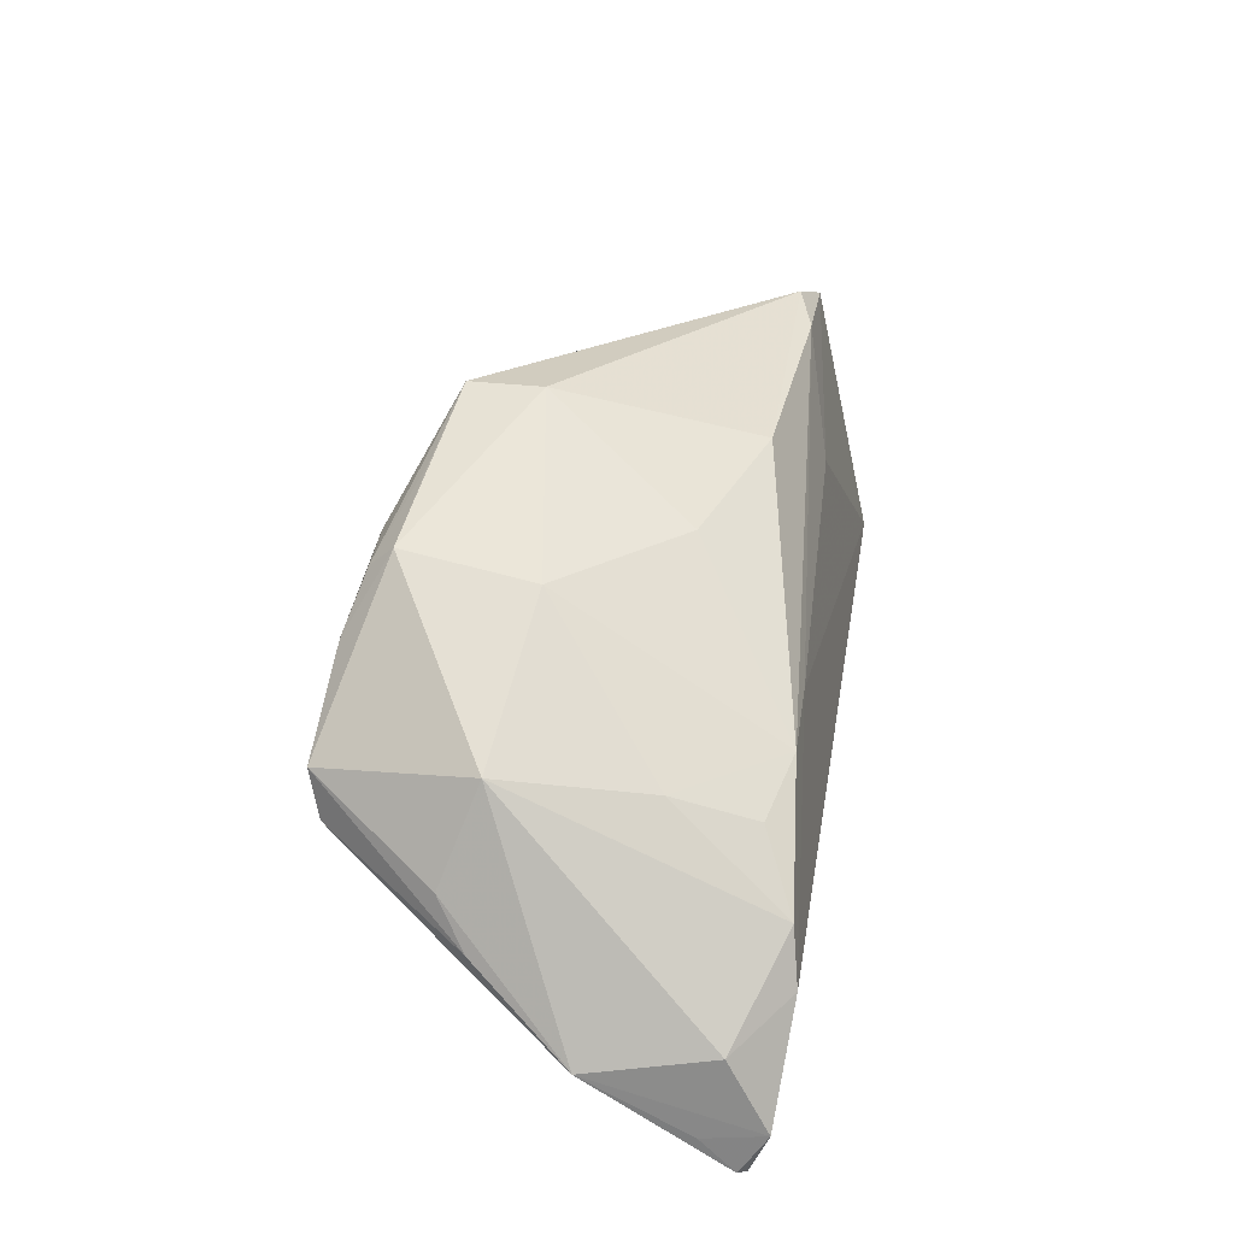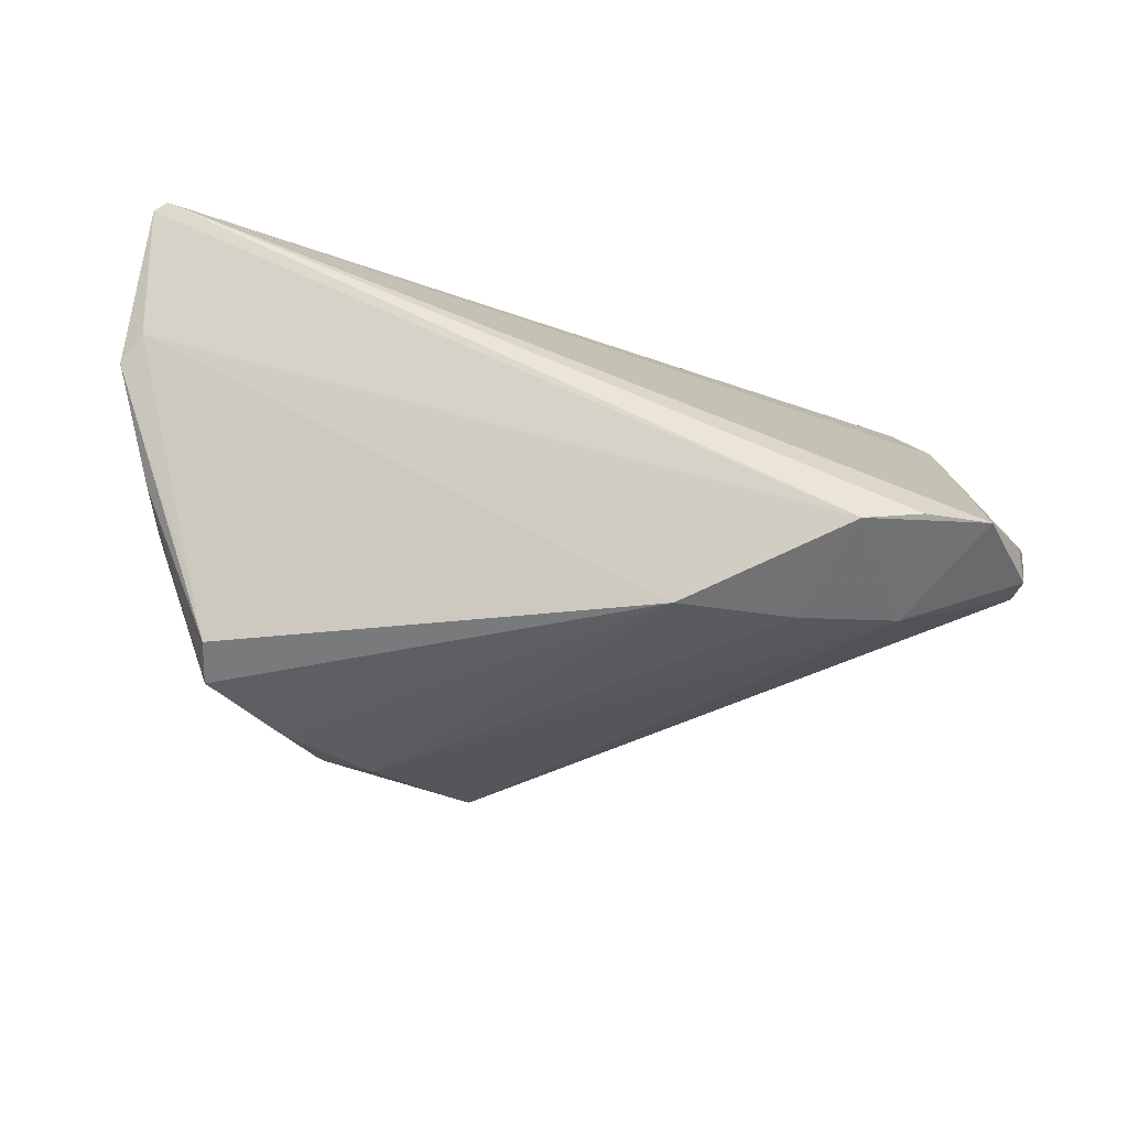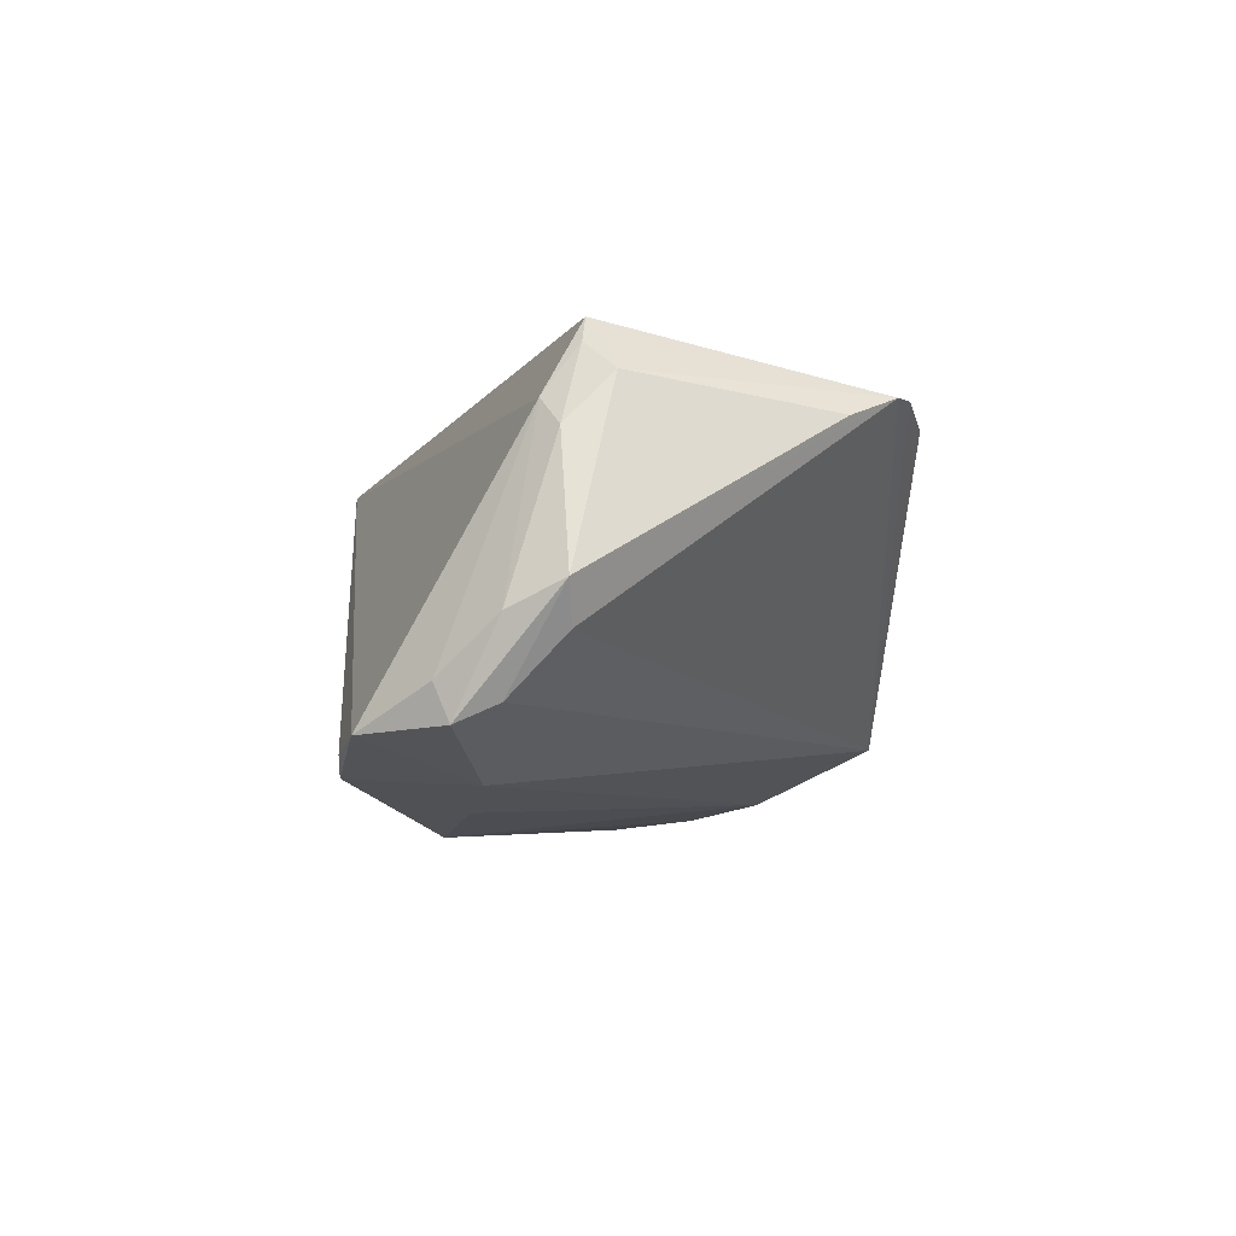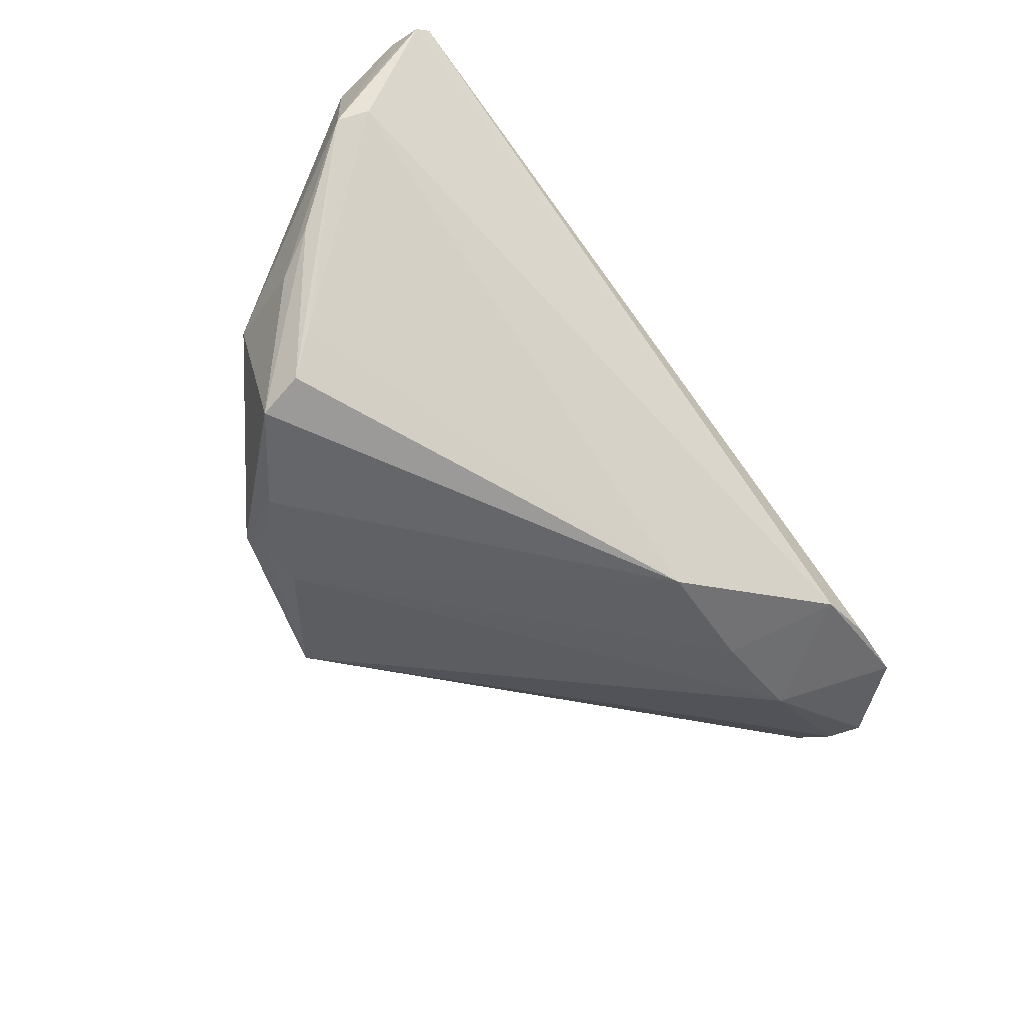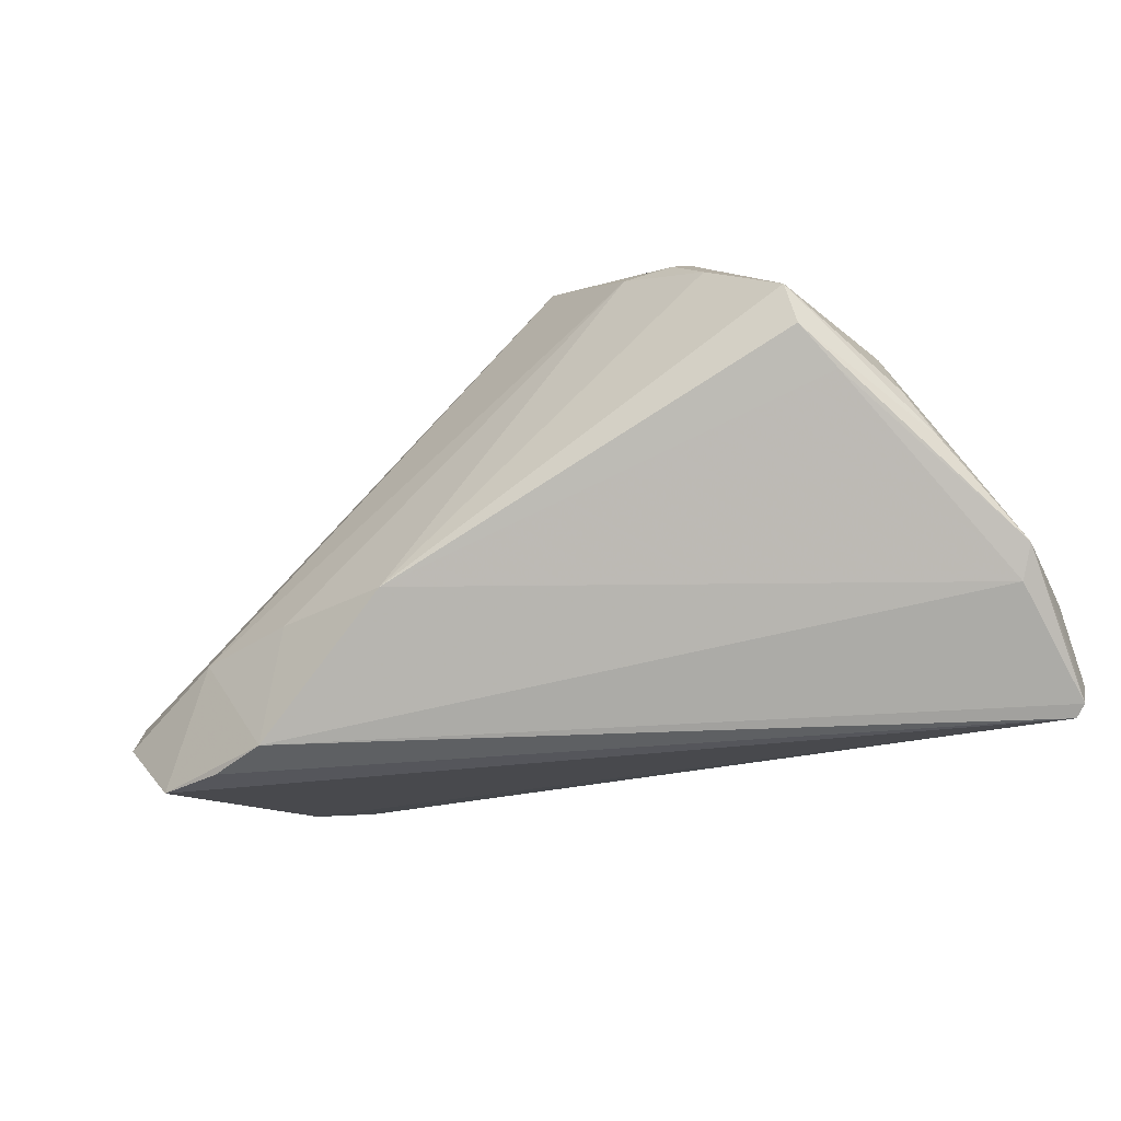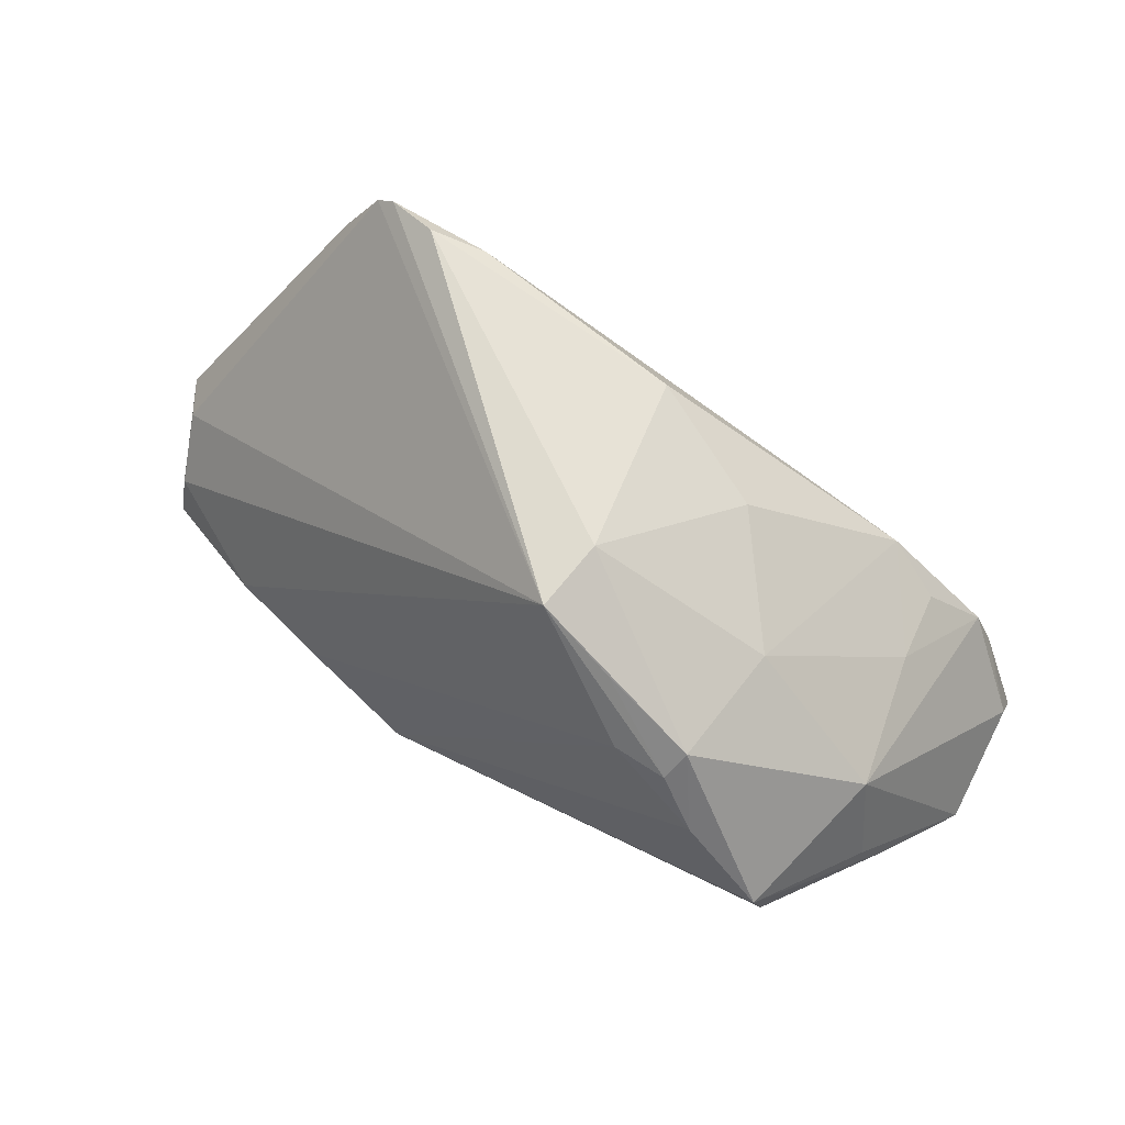
<metadata>
{"format":"obj","ext":"obj","renderer":"f3d","projection":"perspective","resolution":1024,"background":"white","views":[{"elev":28.3,"azim":-81.0,"up":"+Y"},{"elev":-46.3,"azim":-9.9,"up":"+Z"},{"elev":-5.6,"azim":84.5,"up":"+Z"},{"elev":-56.8,"azim":-50.1,"up":"+Z"},{"elev":-42.3,"azim":-150.5,"up":"+Y"},{"elev":69.5,"azim":-146.8,"up":"+Y"}]}
</metadata>
<code>
v -0.05179 -0.001663 -0.01246
v -0.04853 -0.003641 0.02445
v 0.03291 0.03451 0.01648
v -0.04386 0.007296 -0.0277
v 0.02599 0.03267 0.01849
v 0.05526 -0.007644 0.0125
v -0.02884 0.02621 -0.02118
v -0.05872 -0.02457 0.01609
v 0.04015 0.03177 0.0184
v -0.01675 0.03153 -0.01956
v -0.03308 0.01696 -0.02649
v -0.02428 0.01031 0.0229
v -0.05971 -0.01703 0.003148
v -0.05733 -0.02031 0.005573
v 0.05969 -0.01364 -0.006942
v 0.06233 -0.00723 -0.003761
v -0.05427 -0.007465 -0.008888
v -0.04357 0.007364 0.01027
v -0.05833 -0.02897 0.02029
v 0.05679 -0.01341 -0.01579
v -0.05801 -0.01447 0.01872
v 0.04999 -0.005029 0.0223
v 0.05641 -0.01857 -0.01806
v 0.03988 -0.0299 -0.02043
v 0.04266 0.02991 0.01831
v -0.01812 0.02552 0.01009
v -0.03464 0.008566 0.023
v -0.04207 0.004143 0.02051
v -0.02989 0.02364 -0.004885
v -0.007504 0.0367 -0.008445
v 0.0593 -0.006716 -0.008661
v -0.05106 -0.01031 0.02531
v -0.006524 0.03638 -0.0178
v -0.04792 0.01036 -0.008004
v 0.04908 -0.02842 -0.0188
v 0.02695 -0.01559 -0.02635
v 0.01094 -0.01808 -0.02899
v 0.0158 0.01928 0.02164
v 0.05347 -0.001647 0.01874
v -0.02098 0.02418 -0.02452
v 0.05594 -0.02038 -0.0136
v 0.05134 -0.009564 0.016
v 0.04631 0.02392 0.01566
v -0.04464 0.001211 -0.02639
v -0.04697 -0.002615 -0.02071
v -0.05799 -0.02389 0.02363
v -0.002064 0.02983 0.01655
v 0.04797 -0.004508 0.02531
v -0.05674 -0.0299 0.02129
v 0.03174 -0.0299 -0.02266
v 0.04057 -0.01462 -0.02364
v -0.02781 0.02332 -0.0243
f 16 23 20
f 20 23 51
f 45 14 13
f 13 44 45
f 37 45 44
f 14 45 37
f 51 23 35
f 17 44 13
f 11 37 4
f 4 37 44
f 44 17 4
f 14 37 50
f 37 36 50
f 50 35 24
f 51 35 50
f 50 36 51
f 47 27 5
f 11 4 7
f 39 25 48
f 48 25 9
f 5 38 9
f 9 38 48
f 48 38 12
f 5 27 12
f 12 38 5
f 16 39 6
f 1 17 13
f 1 4 17
f 48 46 49
f 49 50 24
f 24 35 49
f 27 47 26
f 26 47 30
f 16 25 43
f 43 39 16
f 25 39 43
f 5 9 3
f 3 47 5
f 30 47 3
f 16 20 31
f 31 25 16
f 16 6 15
f 15 23 16
f 22 39 48
f 22 6 39
f 32 46 48
f 48 12 32
f 32 12 27
f 27 2 32
f 13 46 21
f 46 32 21
f 21 32 2
f 14 50 19
f 50 49 19
f 13 14 19
f 19 49 46
f 48 49 42
f 42 49 35
f 42 22 48
f 6 22 42
f 42 15 6
f 30 7 29
f 29 26 30
f 27 26 29
f 11 7 52
f 7 10 52
f 33 7 30
f 33 10 7
f 33 31 20
f 30 3 33
f 33 3 9
f 33 9 25
f 25 31 33
f 33 20 51
f 33 52 10
f 8 46 13
f 13 19 8
f 8 19 46
f 41 42 35
f 15 42 41
f 41 35 23
f 23 15 41
f 34 29 7
f 34 7 4
f 4 1 34
f 34 21 2
f 34 1 13
f 13 21 34
f 51 36 40
f 40 33 51
f 52 33 40
f 11 52 40
f 40 37 11
f 40 36 37
f 27 29 18
f 29 34 18
f 18 34 2
f 28 2 27
f 27 18 28
f 28 18 2

</code>
